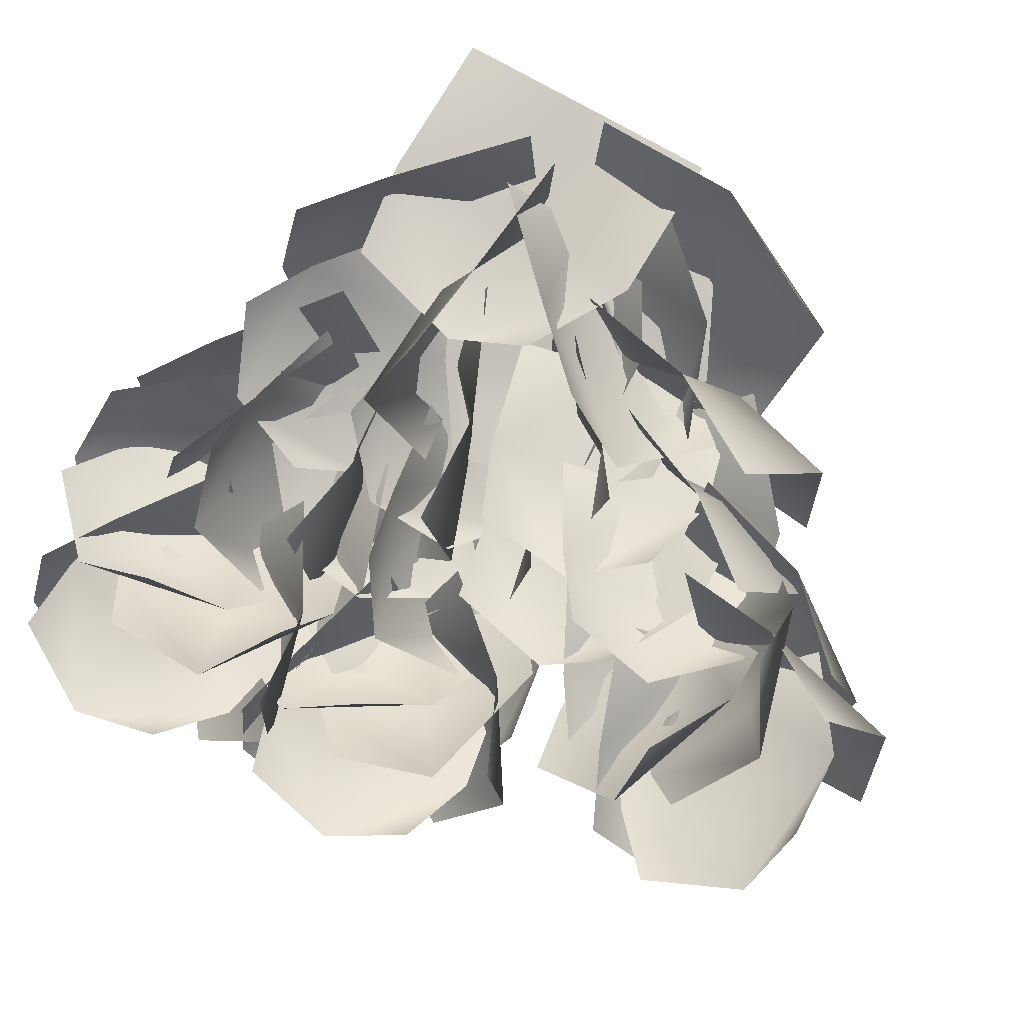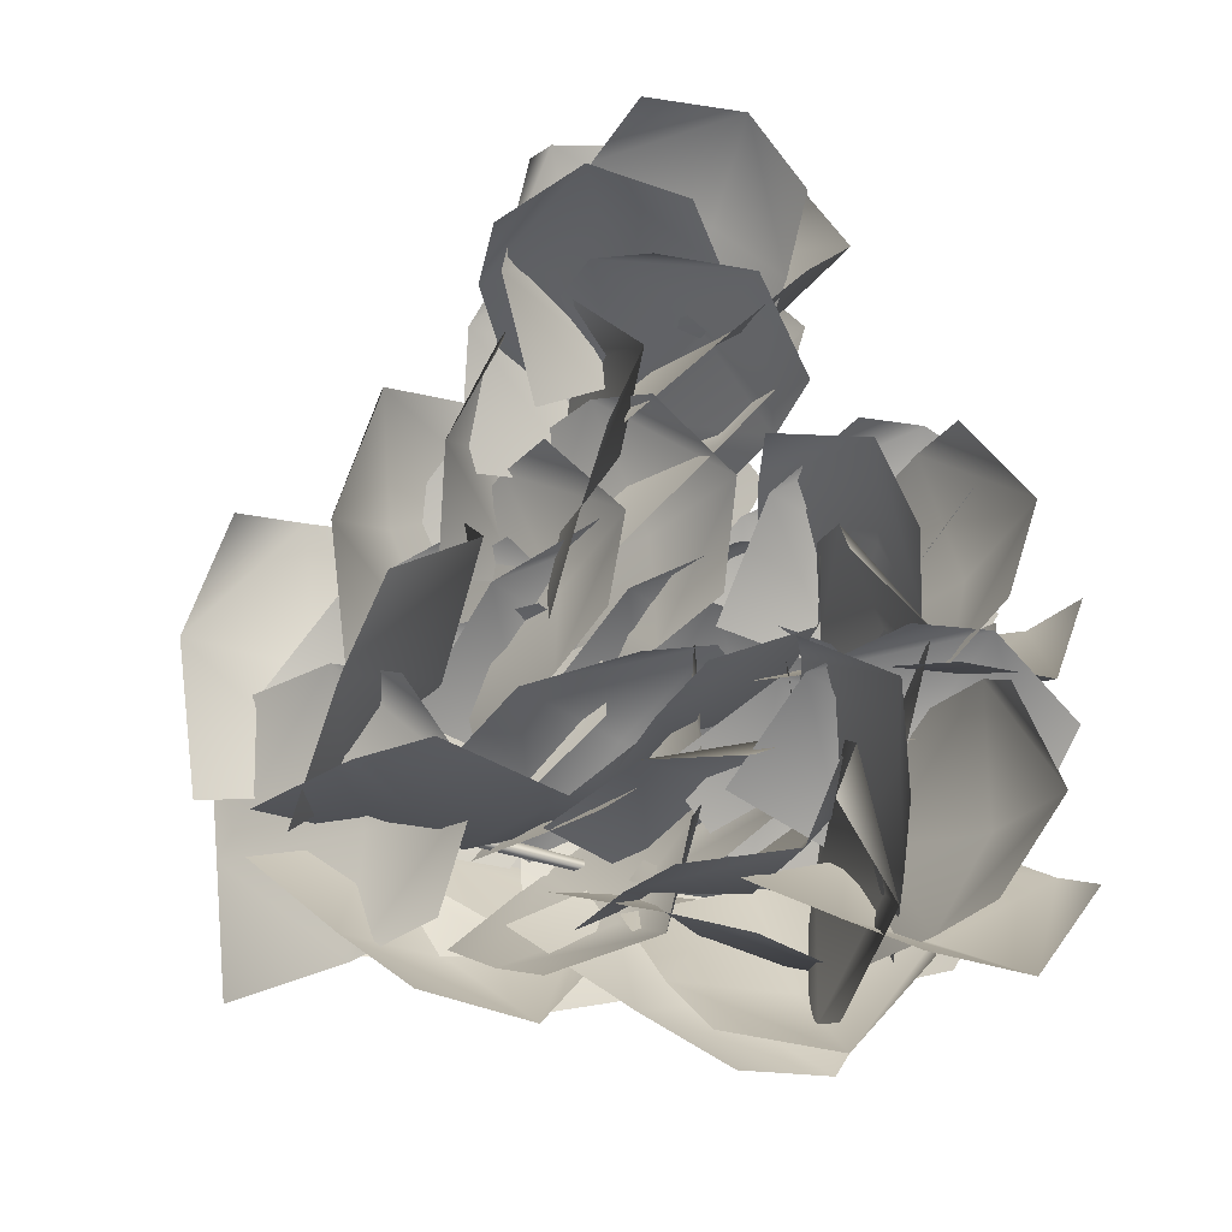
<metadata>
{"format":"obj","ext":"obj","renderer":"f3d","projection":"perspective","resolution":1024,"background":"white","views":[{"elev":-74.0,"azim":-117.2,"up":"+Y"},{"elev":-39.6,"azim":14.4,"up":"+Z"}]}
</metadata>
<code>
o Branch.001_Plane.015_Branch.001_Plane.018
v 1.5 2.245 0.1627
v 1.128 2.224 0.09876
v 1.07 2.284 0.419
v 1.746 2.424 0.5161
v 1.734 2.279 0.2381
v 1.379 2.37 0.8272
v 1.399 2.424 0.4528
v 1.671 2.29 0.7621
v 1.73 2.158 -0.2541
v 1.412 2.239 -0.1905
v 1.467 2.227 0.09678
v 2.069 2.168 -0.01977
v 1.945 2.116 -0.2624
v 1.843 2.133 0.342
v 1.777 2.26 0.03936
v 2.035 2.017 0.1847
v 1.337 2.246 -0.1415
v 1.003 2.251 -0.145
v 0.9996 2.225 0.1464
v 1.61 2.307 0.1611
v 1.553 2.252 -0.1047
v 1.33 2.192 0.4632
v 1.299 2.329 0.1593
v 1.571 2.134 0.3464
v 0.6902 1.919 -0.0921
v 0.4405 1.982 0.1851
v 0.6525 2.191 0.3285
v 1.067 2.155 -0.2308
v 0.8703 1.912 -0.2618
v 1.13 2.354 0.2055
v 0.8267 2.229 0.01653
v 1.256 2.172 -0.01097
v 0.7718 1.713 0.193
v 0.4653 1.922 0.267
v 0.659 2.181 0.3367
v 1.214 1.829 0.1029
v 0.9912 1.611 0.1401
v 1.174 2.25 0.3376
v 0.9277 2.03 0.1525
v 1.321 1.978 0.3274
v 1.161 2.37 0.2908
v 0.8383 2.471 0.1216
v 0.6704 2.266 0.3201
v 1.247 2.158 0.697
v 1.349 2.291 0.4318
v 0.8128 1.945 0.7028
v 0.944 2.267 0.5529
v 1.119 1.898 0.6983
v 1.005 2.026 -0.1633
v 0.8358 2.216 0.02761
v 1.05 2.229 0.2043
v 1.389 1.954 -0.1857
v 1.143 1.915 -0.2719
v 1.45 2.054 0.2034
v 1.237 2.144 -0.01617
v 1.466 1.864 0.0272
v 1.488 2.291 0.2967
v 1.207 2.48 0.1932
v 1.027 2.23 0.2269
v 1.521 1.911 0.5073
v 1.646 2.143 0.3795
v 1.114 1.773 0.3667
v 1.257 2.091 0.4289
v 1.398 1.717 0.3627
v 1.304 2.042 -0.3054
v 1.025 2.024 -0.0617
v 1.19 2.215 0.1424
v 1.657 2.33 -0.3441
v 1.498 2.087 -0.445
v 1.647 2.439 0.1181
v 1.389 2.329 -0.1256
v 1.814 2.32 -0.1064
v 1.397 1.912 -0.1641
v 1.122 2.011 -0.002882
v 1.27 2.236 0.1119
v 1.749 2.107 -0.2533
v 1.589 1.88 -0.2644
v 1.704 2.378 0.07412
v 1.488 2.209 -0.1173
v 1.861 2.182 -0.0356
v 1.704 2.281 0.1331
v 1.445 2.464 0.1336
v 1.285 2.237 0.1425
v 1.759 1.905 0.2283
v 1.854 2.137 0.1453
v 1.372 1.81 0.1516
v 1.518 2.076 0.2457
v 1.619 1.765 0.08633
v 1.324 1.857 -0.1384
v 1.148 2.105 -0.04681
v 1.362 2.204 0.09956
v 1.71 1.796 -0.1368
v 1.465 1.714 -0.19
v 1.769 2.061 0.1653
v 1.551 2.036 -0.06505
v 1.793 1.813 0.09167
v 1.389 1.939 -0.308
v 1.26 2.077 -0.03847
v 1.521 2.169 0.03913
v 1.743 1.993 -0.4976
v 1.5 1.87 -0.4791
v 1.932 2.13 -0.147
v 1.62 2.137 -0.2557
v 1.932 1.941 -0.3384
v 1.948 2.206 -0.0516
v 1.657 2.345 -0.1305
v 1.521 2.164 0.05151
v 2.061 1.971 0.2625
v 2.121 2.104 0.02906
v 1.666 1.831 0.3261
v 1.793 2.112 0.2021
v 1.92 1.759 0.2642
v 1.679 2.021 -0.4046
v 1.6 2.248 -0.2094
v 1.677 2.095 0.000377
v 1.9 1.713 -0.3609
v 1.749 1.861 -0.5073
v 1.84 1.704 0.03076
v 1.841 1.931 -0.1804
v 1.812 1.577 -0.1872
v 1.907 1.763 -0.2554
v 1.832 2.064 -0.2601
v 1.749 2.047 -0.002627
v 1.963 1.519 0.03234
v 1.956 1.57 -0.2195
v 1.734 1.728 0.2789
v 1.909 1.803 0.03313
v 1.766 1.505 0.1632
v 2.158 2.023 0.03232
v 1.945 2.214 -0.08617
v 1.748 2.047 -0.003055
v 2.133 1.739 0.2866
v 2.272 1.885 0.1281
v 1.75 1.675 0.2048
v 1.934 1.925 0.1907
v 1.983 1.574 0.2052
v 1.778 1.78 -0.3272
v 1.559 1.886 -0.1241
v 1.749 2.048 -0.003266
v 2.129 1.919 -0.428
v 1.939 1.739 -0.4517
v 2.173 2.116 -0.07647
v 1.921 2.03 -0.2497
v 2.27 1.931 -0.2306
v 1.949 1.807 -0.3784
v 1.752 2.029 -0.289
v 1.824 1.989 -0.03081
v 2.245 1.644 -0.2019
v 2.093 1.667 -0.4076
v 2.1 1.725 0.1575
v 2.074 1.861 -0.1204
v 2.17 1.541 -0.001412
v 2.035 1.761 0.2396
v 1.822 1.987 0.2383
v 1.809 1.976 0.5088
v 2.257 1.622 0.5167
v 2.178 1.622 0.2722
v 2.006 1.738 0.801
v 2.072 1.844 0.5165
v 2.121 1.539 0.6926
v 1.871 1.74 0.2431
v 1.6 1.862 0.3542
v 1.744 2.039 0.5115
v 2.237 1.874 0.2446
v 2.062 1.689 0.1808
v 2.17 2.107 0.5695
v 1.985 1.999 0.3354
v 2.308 1.91 0.4742
v 2.134 2.038 0.6594
v 1.972 2.211 0.4603
v 1.757 2.05 0.4939
v 2.025 1.782 0.9207
v 2.21 1.913 0.8002
v 1.688 1.702 0.7291
v 1.87 1.953 0.7479
v 1.907 1.606 0.8136
v 1.987 1.743 0.3636
v 1.922 2.04 0.3042
v 1.761 2.049 0.5224
v 1.946 1.532 0.6783
v 2.02 1.556 0.4333
v 1.654 1.761 0.8165
v 1.898 1.813 0.6322
v 1.717 1.527 0.7404
v 1.822 1.98 0.1239
v 1.688 2.225 0.2592
v 1.693 2.096 0.4976
v 2.014 1.683 0.2672
v 1.919 1.812 0.06604
v 1.833 1.712 0.6186
v 1.904 1.917 0.3962
v 1.873 1.564 0.4172
v 1.968 2.217 0.5091
v 1.711 2.332 0.3332
v 1.53 2.167 0.4892
v 1.988 2.025 0.8692
v 2.111 2.133 0.6484
v 1.593 1.875 0.8329
v 1.747 2.145 0.717
v 1.855 1.808 0.8564
v 1.72 1.917 0.173
v 1.422 2.032 0.2514
v 1.534 2.17 0.4774
v 2.093 2.035 0.2831
v 1.928 1.869 0.1415
v 1.954 2.206 0.642
v 1.817 2.155 0.346
v 2.114 2.018 0.5342
v 1.399 1.838 0.2795
v 1.206 2.09 0.2843
v 1.365 2.207 0.4801
v 1.764 1.785 0.4098
v 1.547 1.693 0.2907
v 1.728 2.081 0.6858
v 1.594 2.027 0.4022
v 1.77 1.827 0.6497
v 1.674 2.311 0.6226
v 1.438 2.47 0.4801
v 1.278 2.244 0.4926
v 1.677 1.98 0.8296
v 1.803 2.186 0.7262
v 1.341 1.841 0.6485
v 1.452 2.132 0.7122
v 1.593 1.797 0.691
v 1.309 2.09 0.04189
v 1.109 2.288 0.2223
v 1.273 2.238 0.4593
v 1.689 1.947 0.1096
v 1.463 1.965 -0.05019
v 1.649 1.985 0.5337
v 1.514 2.146 0.2733
v 1.691 1.811 0.3267
v 1.57 2.445 0.2134
v 1.209 2.521 0.2583
v 1.182 2.27 0.4626
v 1.862 2.192 0.4586
v 1.803 2.375 0.2181
v 1.513 1.924 0.6374
v 1.531 2.275 0.5156
v 1.767 1.924 0.4702
v 1.423 2.317 0.6967
v 1.192 2.489 0.4905
v 1.007 2.24 0.4912
v 1.382 1.961 0.9453
v 1.544 2.182 0.8402
v 1.038 1.802 0.698
v 1.159 2.128 0.7688
v 1.308 1.751 0.79
v 1.107 1.997 0.1376
v 0.8884 2.202 0.2443
v 1.036 2.237 0.4773
v 1.477 1.93 0.2456
v 1.271 1.878 0.09046
v 1.413 2.071 0.6211
v 1.282 2.133 0.3376
v 1.482 1.864 0.4802
v 1.109 2.267 0.4727
v 0.8576 2.341 0.2001
v 0.6336 2.154 0.3564
v 1.06 2.102 0.9055
v 1.242 2.209 0.6735
v 0.6444 1.879 0.7969
v 0.8192 2.187 0.6621
v 0.9355 1.84 0.8945
v 0.6727 2.05 -0.08132
v 0.3287 2.202 -0.03996
v 0.3215 2.1 0.2748
v 0.9912 1.912 0.2293
v 0.8996 1.952 -0.06803
v 0.6576 1.838 0.5719
v 0.6795 2.071 0.2736
v 0.877 1.706 0.3984
v 0.9657 2.243 0.007823
v 0.5948 2.17 0.02078
v 0.6036 2.184 0.3513
v 1.259 2.419 0.324
v 1.203 2.306 0.03681
v 0.9839 2.272 0.6938
v 0.9102 2.37 0.3353
v 1.261 2.248 0.5583
v 1.065 2.007 0.2567
v 0.7371 2.136 0.1189
v 0.6077 2.132 0.4235
v 1.237 1.995 0.6894
v 1.266 1.937 0.3825
v 0.7967 2 0.8888
v 0.9383 2.134 0.564
v 1.06 1.84 0.8586
v 0.7577 1.654 0.3805
v 0.5633 1.911 0.1815
v 0.6082 2.133 0.4233
v 1.05 1.697 0.7408
v 0.8999 1.518 0.5306
v 0.8508 2.114 0.8822
v 0.8861 1.941 0.5469
v 0.9108 1.821 0.9627
v 0.8674 2.152 0.8519
v 0.8733 2.308 0.5076
v 0.607 2.131 0.4224
v 0.5348 1.922 1.083
v 0.8249 2.04 1.069
v 0.3146 1.784 0.6751
v 0.5284 2.082 0.7695
v 0.4576 1.687 0.9317
v 1.174 1.848 0.4497
v 0.939 2.059 0.4214
v 0.8831 2.033 0.6925
v 1.368 1.712 0.7616
v 1.327 1.716 0.5013
v 1.058 1.794 1.012
v 1.159 1.921 0.7387
v 1.21 1.606 0.9144
v 1.009 2.018 1.126
v 0.9819 2.254 0.8633
v 0.8525 2.038 0.6831
v 0.814 1.635 1.194
v 0.9998 1.845 1.28
v 0.7403 1.57 0.7523
v 0.772 1.859 0.9558
v 0.8721 1.467 0.9886
v 1.491 2.03 0.8019
v 1.222 2.181 0.5954
v 0.998 2.048 0.7891
v 1.49 1.854 1.224
v 1.639 1.928 0.9652
v 1.026 1.752 1.204
v 1.24 2.011 1.043
v 1.306 1.637 1.235
v 1.385 1.926 0.5402
v 1.112 2.116 0.5752
v 1.067 2.003 0.8413
v 1.615 1.722 0.8142
v 1.562 1.798 0.5529
v 1.291 1.691 1.092
v 1.371 1.912 0.854
v 1.468 1.551 0.9374
v 1.241 1.991 1.244
v 1.167 2.203 1.019
v 1.047 2.003 0.8689
v 1.107 1.631 1.317
v 1.265 1.833 1.376
v 0.992 1.575 0.9316
v 1.023 1.832 1.116
v 1.146 1.489 1.123
v 1.289 1.627 0.7116
v 1.142 1.899 0.6403
v 1.119 1.957 0.9111
v 1.463 1.501 1.039
v 1.392 1.463 0.7883
v 1.241 1.747 1.274
v 1.342 1.763 0.972
v 1.301 1.5 1.221
v 1.594 1.678 0.873
v 1.322 1.817 0.7506
v 1.244 1.898 1.016
v 1.784 1.721 1.229
v 1.766 1.607 0.9811
v 1.432 1.845 1.424
v 1.539 1.866 1.113
v 1.626 1.658 1.415
v 1.534 1.877 1.342
v 1.468 2.055 1.071
v 1.233 1.893 1.021
v 1.302 1.625 1.566
v 1.542 1.751 1.519
v 1.045 1.54 1.239
v 1.232 1.802 1.322
v 1.219 1.435 1.419
v 1.7 1.733 0.9215
v 1.505 1.967 0.9796
v 1.346 1.799 1.122
v 1.744 1.392 1.086
v 1.813 1.565 0.9095
v 1.37 1.385 1.216
v 1.571 1.613 1.154
v 1.541 1.269 1.069
v 1.657 1.438 1.149
v 1.646 1.747 1.129
v 1.379 1.74 1.174
v 1.414 1.183 1.295
v 1.636 1.238 1.178
v 1.103 1.423 1.244
v 1.406 1.471 1.292
v 1.206 1.2 1.182
v 1.536 1.646 1.543
v 1.554 1.873 1.332
v 1.379 1.739 1.174
v 1.282 1.367 1.596
v 1.496 1.49 1.666
v 1.173 1.37 1.215
v 1.286 1.585 1.407
v 1.274 1.23 1.401
v 1.662 1.477 1.006
v 1.388 1.615 0.9278
v 1.38 1.74 1.175
v 1.923 1.557 1.286
v 1.844 1.412 1.081
v 1.645 1.737 1.52
v 1.676 1.698 1.206
v 1.815 1.542 1.503
v 1.789 1.476 1.135
v 1.632 1.726 1.04
v 1.435 1.671 1.218
v 1.76 1.262 1.45
v 1.872 1.315 1.225
v 1.38 1.361 1.504
v 1.622 1.504 1.373
v 1.541 1.17 1.462
v 1.007 2.349 0.7633
v 1.525 2.214 0.4056
v 0.9958 2.197 0.4597
v 0.8804 2.417 0.4826
v 0.8673 2.46 0.4117
v 0.4898 2.046 0.5336
v 1.28 2.244 0.3943
v 0.8329 1.962 0.2632
v 1.368 2.421 0.3618
v 1.429 2.477 0.2353
v 1.112 1.993 0.1521
v 1.593 2.31 0.2569
v 1.803 2.269 0.1226
v 1.375 1.97 0.2472
v 1.761 1.931 0.226
v 1.659 2.029 0.2742
v 1.537 1.867 0.08631
v 1.954 2.221 0.1266
v 1.902 1.947 0.2468
v 1.794 1.963 0.7997
v 1.9 2.229 0.6807
v 1.526 1.876 0.53
v 1.588 2.058 0.757
v 1.699 1.957 0.7539
v 1.336 1.989 0.657
v 1.655 2.32 0.7204
v 1.535 2.333 0.6906
v 1.105 2 0.506
v 1.45 2.183 0.7141
v 1.152 2 0.6823
v 0.8074 1.974 0.4918
v 1.194 2.276 0.7278
v 0.3927 1.953 0.5243
v 0.3137 1.99 0.6133
v 0.613 2.199 0.7067
v 0.4685 2.128 0.751
v 0.6564 2.371 0.6832
v 0.3206 1.941 0.3308
v 0.8231 2.005 0.984
v 0.7133 1.806 0.4894
v 0.7572 1.904 0.9974
v 1.019 1.882 1.127
v 0.9179 1.787 0.7073
v 1.094 2.02 1.202
v 1.16 1.985 1.301
v 0.9798 1.718 0.9671
v 1.175 1.619 1.274
v 1.091 1.732 1.224
v 1.19 1.596 1.004
v 1.371 1.875 1.441
v 1.223 1.611 1.409
v 2.14 1.569 0.5337
v 2.14 1.569 0.5332
v 1.664 2.155 0.4871
v 2.139 1.57 0.5324
v 2.138 1.57 0.5329
v 1.668 2.171 0.4847
v 1.24 2.201 0.1415
v 0.909 2.133 0.2575
v 0.902 2.152 0.2495
v 1.235 2.214 0.1357
v 1.635 2.16 0.01019
v 1.637 2.151 0.01356
v 1.986 1.958 -0.08672
v 1.986 1.955 -0.08544
v 1.638 2.166 0.01704
v 1.237 2.225 0.1467
v 0.9044 2.167 0.2648
v 0.5625 2.195 0.3262
v 1.988 1.959 -0.08157
v 1.987 1.961 -0.08433
v 1.64 2.161 0.02464
v 1.243 2.218 0.1593
v 0.9129 2.158 0.2823
v 1.987 1.956 -0.08225
v 1.64 2.152 0.02249
v 1.245 2.203 0.1561
v 0.9158 2.137 0.2778
v 0.5777 2.19 0.349
v 0.5874 2.158 0.319
v 0.5562 2.137 0.334
v 0.7533 2.032 0.5749
v 0.7403 2.037 0.5913
v 1.025 2.004 0.8052
v 1.016 2.008 0.817
v 1.307 1.848 1.074
v 1.301 1.849 1.081
v 1.503 1.566 1.302
v 1.501 1.567 1.305
v 0.7406 2.059 0.5932
v 0.5347 2.175 0.3441
v 1.016 2.024 0.8185
v 1.302 1.858 1.084
v 1.502 1.57 1.306
v 0.7538 2.067 0.578
v 0.5479 2.178 0.32
v 1.025 2.029 0.8076
v 1.308 1.862 1.078
v 1.504 1.571 1.304
v 0.7616 2.05 0.5666
v 1.031 2.017 0.7994
v 1.311 1.856 1.072
v 1.505 1.569 1.302
v 0.5612 2.155 0.3137
v 0.5685 2.175 0.3077
v 0.5931 2.168 0.3445
v 0.5398 2.149 0.3528
f 1 2 3
f 4 5 1
f 6 7 3
f 6 8 4
f 9 10 11
f 12 13 9
f 14 15 11
f 14 16 12
f 17 18 19
f 20 21 17
f 22 23 19
f 22 24 20
f 25 26 27
f 28 29 25
f 30 31 27
f 30 32 28
f 33 34 35
f 36 37 33
f 38 39 35
f 38 40 36
f 41 42 43
f 44 45 41
f 46 47 43
f 46 48 44
f 49 50 51
f 52 53 49
f 54 55 51
f 54 56 52
f 57 58 59
f 60 61 57
f 62 63 59
f 62 64 60
f 65 66 67
f 68 69 65
f 70 71 67
f 70 72 68
f 73 74 75
f 76 77 73
f 78 79 75
f 78 80 76
f 81 82 83
f 84 85 81
f 86 87 83
f 86 88 84
f 89 90 91
f 92 93 89
f 94 95 91
f 94 96 92
f 97 98 99
f 100 101 97
f 102 103 99
f 102 104 100
f 105 106 107
f 108 109 105
f 110 111 107
f 110 112 108
f 113 114 115
f 116 117 113
f 118 119 115
f 118 120 116
f 121 122 123
f 124 125 121
f 126 127 123
f 126 128 124
f 129 130 131
f 132 133 129
f 134 135 131
f 134 136 132
f 137 138 139
f 140 141 137
f 142 143 139
f 142 144 140
f 145 146 147
f 148 149 145
f 150 151 147
f 150 152 148
f 153 154 155
f 156 157 153
f 158 159 155
f 158 160 156
f 161 162 163
f 164 165 161
f 166 167 163
f 166 168 164
f 169 170 171
f 172 173 169
f 174 175 171
f 174 176 172
f 177 178 179
f 180 181 177
f 182 183 179
f 182 184 180
f 185 186 187
f 188 189 185
f 190 191 187
f 190 192 188
f 193 194 195
f 196 197 193
f 198 199 195
f 198 200 196
f 201 202 203
f 204 205 201
f 206 207 203
f 206 208 204
f 209 210 211
f 212 213 209
f 214 215 211
f 214 216 212
f 217 218 219
f 220 221 217
f 222 223 219
f 222 224 220
f 225 226 227
f 228 229 225
f 230 231 227
f 230 232 228
f 233 234 235
f 236 237 233
f 238 239 235
f 238 240 236
f 241 242 243
f 244 245 241
f 246 247 243
f 246 248 244
f 249 250 251
f 252 253 249
f 254 255 251
f 254 256 252
f 257 258 259
f 260 261 257
f 262 263 259
f 262 264 260
f 265 266 267
f 268 269 265
f 270 271 267
f 270 272 268
f 273 274 275
f 276 277 273
f 278 279 275
f 278 280 276
f 281 282 283
f 284 285 281
f 286 287 283
f 286 288 284
f 289 290 291
f 292 293 289
f 294 295 291
f 294 296 292
f 297 298 299
f 300 301 297
f 302 303 299
f 302 304 300
f 305 306 307
f 308 309 305
f 310 311 307
f 310 312 308
f 313 314 315
f 316 317 313
f 318 319 315
f 318 320 316
f 321 322 323
f 324 325 321
f 326 327 323
f 326 328 324
f 329 330 331
f 332 333 329
f 334 335 331
f 334 336 332
f 337 338 339
f 340 341 337
f 342 343 339
f 342 344 340
f 345 346 347
f 348 349 345
f 350 351 347
f 350 352 348
f 353 354 355
f 356 357 353
f 358 359 355
f 358 360 356
f 361 362 363
f 364 365 361
f 366 367 363
f 366 368 364
f 369 370 371
f 372 373 369
f 374 375 371
f 374 376 372
f 377 378 379
f 380 381 377
f 382 383 379
f 382 384 380
f 385 386 387
f 388 389 385
f 390 391 387
f 390 392 388
f 393 394 395
f 396 397 393
f 398 399 395
f 398 400 396
f 401 402 403
f 404 405 401
f 406 407 403
f 406 408 404
f 7 1 3
f 7 4 1
f 409 6 3
f 7 6 4
f 15 9 11
f 15 12 9
f 410 14 11
f 15 14 12
f 23 17 19
f 23 20 17
f 411 22 19
f 23 22 20
f 31 25 27
f 31 28 25
f 412 30 27
f 31 30 28
f 39 33 35
f 39 36 33
f 413 38 35
f 39 38 36
f 47 41 43
f 47 44 41
f 414 46 43
f 47 46 44
f 55 49 51
f 55 52 49
f 415 54 51
f 55 54 52
f 63 57 59
f 63 60 57
f 416 62 59
f 63 62 60
f 71 65 67
f 71 68 65
f 417 70 67
f 71 70 68
f 79 73 75
f 79 76 73
f 418 78 75
f 79 78 76
f 87 81 83
f 87 84 81
f 419 86 83
f 87 86 84
f 95 89 91
f 95 92 89
f 420 94 91
f 95 94 92
f 103 97 99
f 103 100 97
f 421 102 99
f 103 102 100
f 111 105 107
f 111 108 105
f 422 110 107
f 111 110 108
f 119 113 115
f 119 116 113
f 423 118 115
f 119 118 116
f 127 121 123
f 127 124 121
f 424 126 123
f 127 126 124
f 135 129 131
f 135 132 129
f 425 134 131
f 135 134 132
f 143 137 139
f 143 140 137
f 426 142 139
f 143 142 140
f 151 145 147
f 151 148 145
f 427 150 147
f 151 150 148
f 159 153 155
f 159 156 153
f 428 158 155
f 159 158 156
f 167 161 163
f 167 164 161
f 429 166 163
f 167 166 164
f 175 169 171
f 175 172 169
f 430 174 171
f 175 174 172
f 183 177 179
f 183 180 177
f 431 182 179
f 183 182 180
f 191 185 187
f 191 188 185
f 432 190 187
f 191 190 188
f 199 193 195
f 199 196 193
f 433 198 195
f 199 198 196
f 207 201 203
f 207 204 201
f 434 206 203
f 207 206 204
f 215 209 211
f 215 212 209
f 435 214 211
f 215 214 212
f 223 217 219
f 223 220 217
f 436 222 219
f 223 222 220
f 231 225 227
f 231 228 225
f 437 230 227
f 231 230 228
f 239 233 235
f 239 236 233
f 438 238 235
f 239 238 236
f 247 241 243
f 247 244 241
f 439 246 243
f 247 246 244
f 255 249 251
f 255 252 249
f 440 254 251
f 255 254 252
f 263 257 259
f 263 260 257
f 441 262 259
f 263 262 260
f 271 265 267
f 271 268 265
f 442 270 267
f 271 270 268
f 279 273 275
f 279 276 273
f 443 278 275
f 279 278 276
f 287 281 283
f 287 284 281
f 444 286 283
f 287 286 284
f 295 289 291
f 295 292 289
f 445 294 291
f 295 294 292
f 303 297 299
f 303 300 297
f 446 302 299
f 303 302 300
f 311 305 307
f 311 308 305
f 447 310 307
f 311 310 308
f 319 313 315
f 319 316 313
f 448 318 315
f 319 318 316
f 327 321 323
f 327 324 321
f 449 326 323
f 327 326 324
f 335 329 331
f 335 332 329
f 450 334 331
f 335 334 332
f 343 337 339
f 343 340 337
f 451 342 339
f 343 342 340
f 351 345 347
f 351 348 345
f 452 350 347
f 351 350 348
f 359 353 355
f 359 356 353
f 453 358 355
f 359 358 356
f 367 361 363
f 367 364 361
f 454 366 363
f 367 366 364
f 375 369 371
f 375 372 369
f 455 374 371
f 375 374 372
f 383 377 379
f 383 380 377
f 456 382 379
f 383 382 380
f 391 385 387
f 391 388 385
f 457 390 387
f 391 390 388
f 399 393 395
f 399 396 393
f 458 398 395
f 399 398 396
f 407 401 403
f 407 404 401
f 459 406 403
f 407 406 404
f 460 461 462
f 463 464 465
f 466 467 468
f 469 470 471
f 470 472 473
f 472 470 474
f 470 469 475
f 476 475 469
f 477 476 468
f 478 479 474
f 480 474 475
f 481 475 476
f 482 476 477
f 483 478 480
f 484 480 481
f 485 481 482
f 486 482 487
f 471 473 483
f 471 484 485
f 467 466 485
f 488 467 486
f 489 490 491
f 490 492 493
f 494 495 493
f 494 496 497
f 491 498 499
f 493 500 498
f 495 501 500
f 497 502 501
f 498 503 504
f 500 505 503
f 501 506 505
f 502 507 506
f 504 503 508
f 503 505 509
f 510 509 505
f 511 510 506
f 510 511 496
f 509 510 494
f 492 490 508
f 490 489 512
f 468 467 513
f 469 466 468
f 466 469 471
f 471 470 473
f 479 472 474
f 474 470 475
f 468 476 469
f 513 477 468
f 480 478 474
f 481 480 475
f 482 481 476
f 487 482 477
f 484 483 480
f 485 484 481
f 486 485 482
f 514 486 487
f 484 471 483
f 466 471 485
f 486 467 485
f 514 488 486
f 515 489 491
f 491 490 493
f 492 494 493
f 495 494 497
f 515 491 499
f 491 493 498
f 493 495 500
f 495 497 501
f 499 498 504
f 498 500 503
f 500 501 505
f 501 502 506
f 512 504 508
f 508 503 509
f 506 510 505
f 507 511 506
f 494 510 496
f 492 509 494
f 509 492 508
f 508 490 512

</code>
